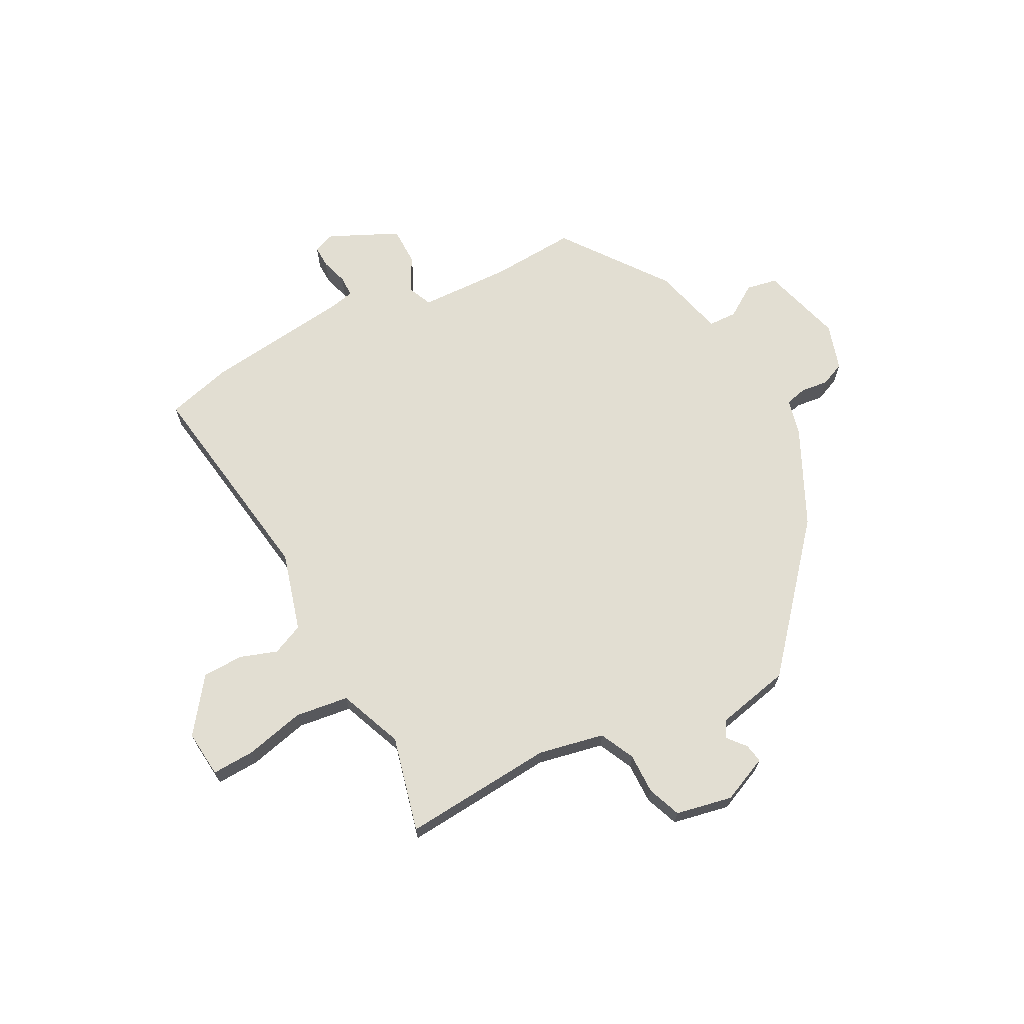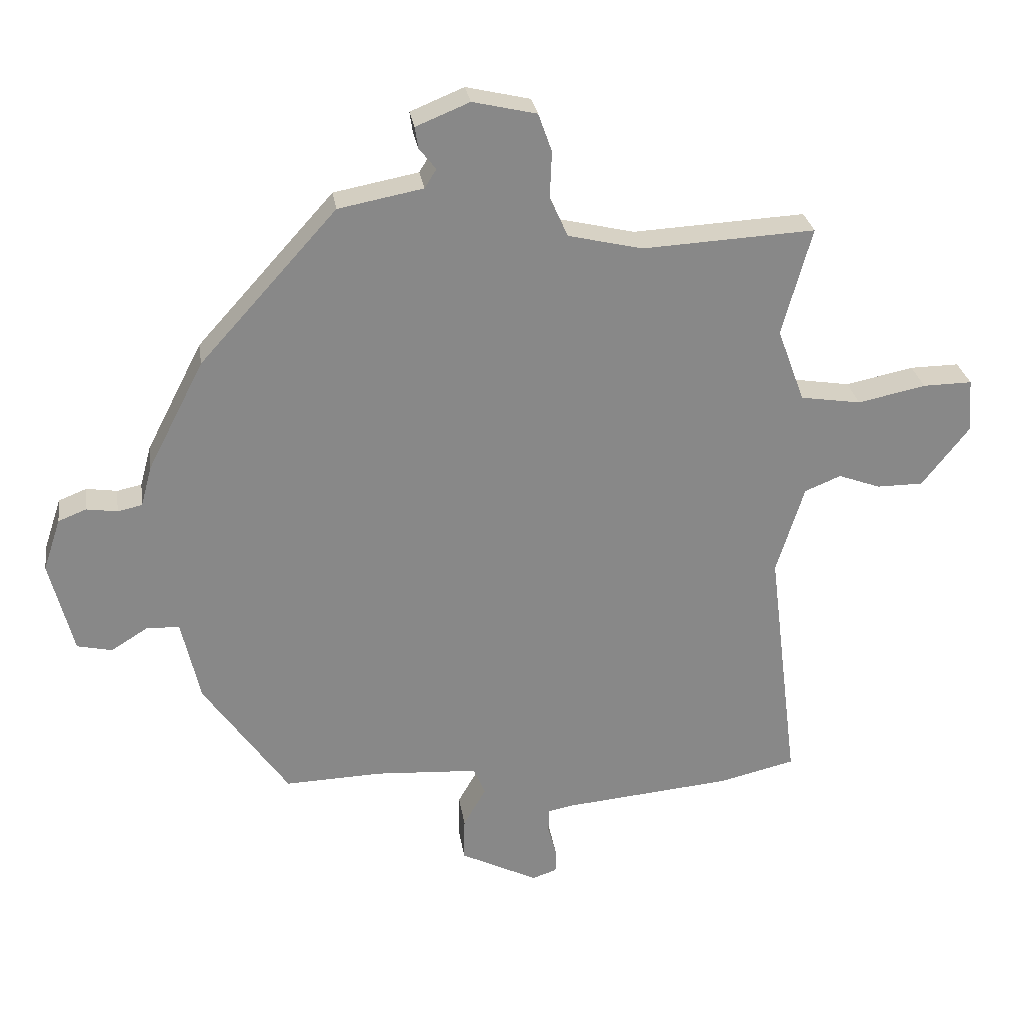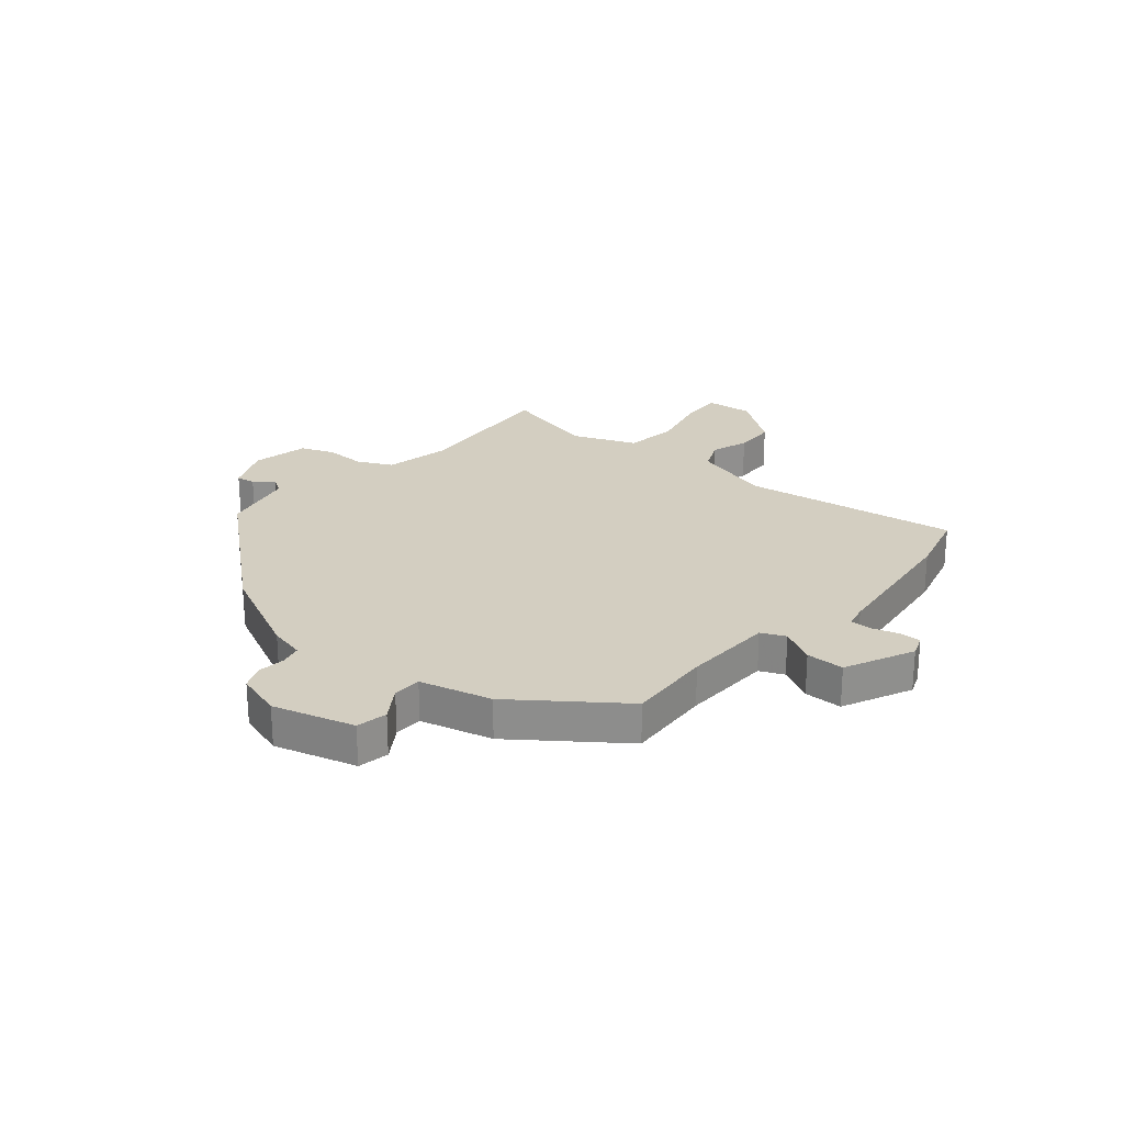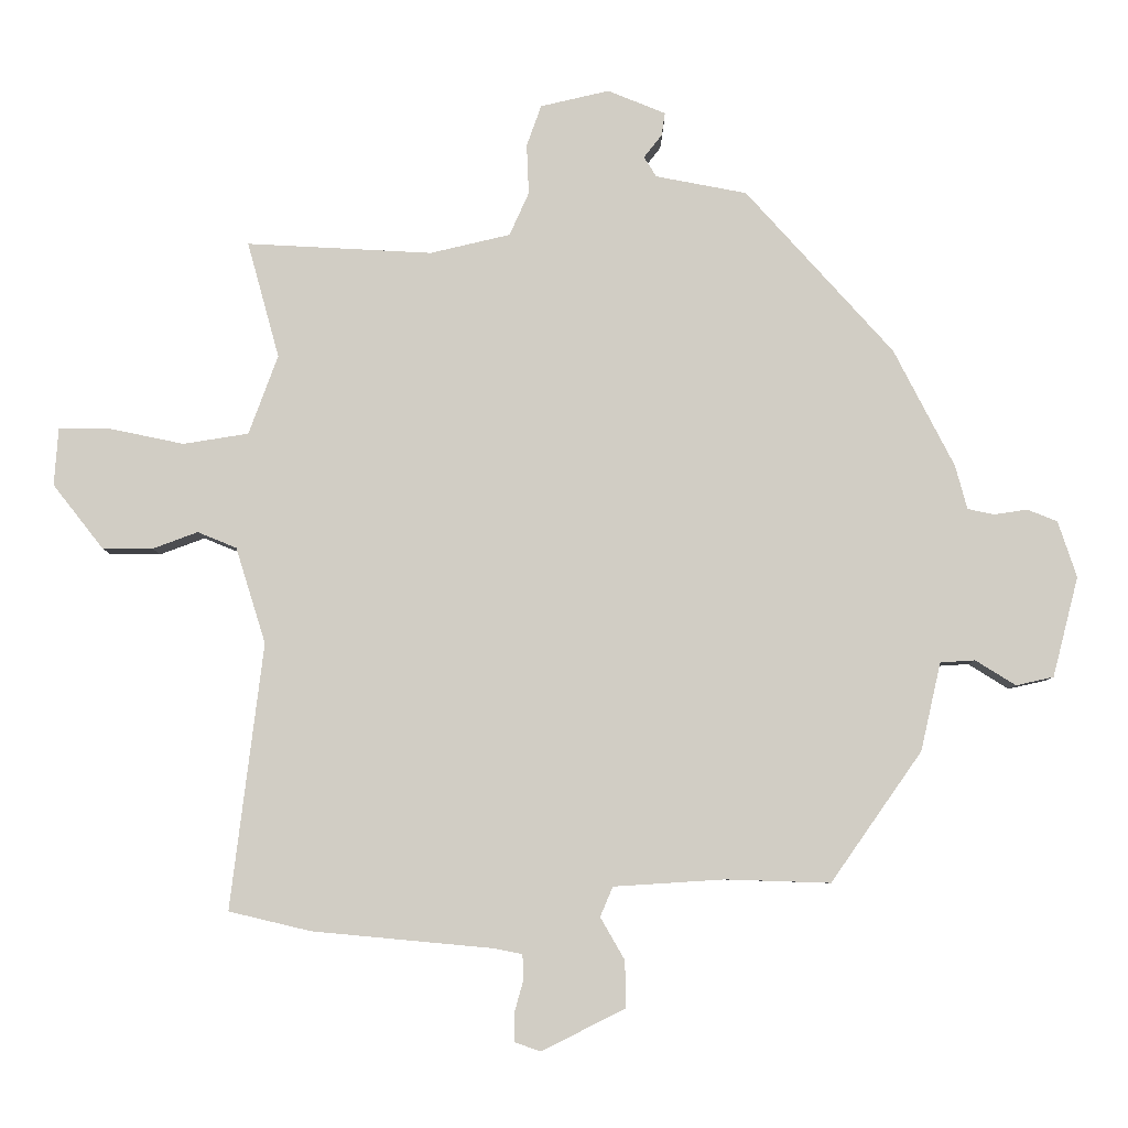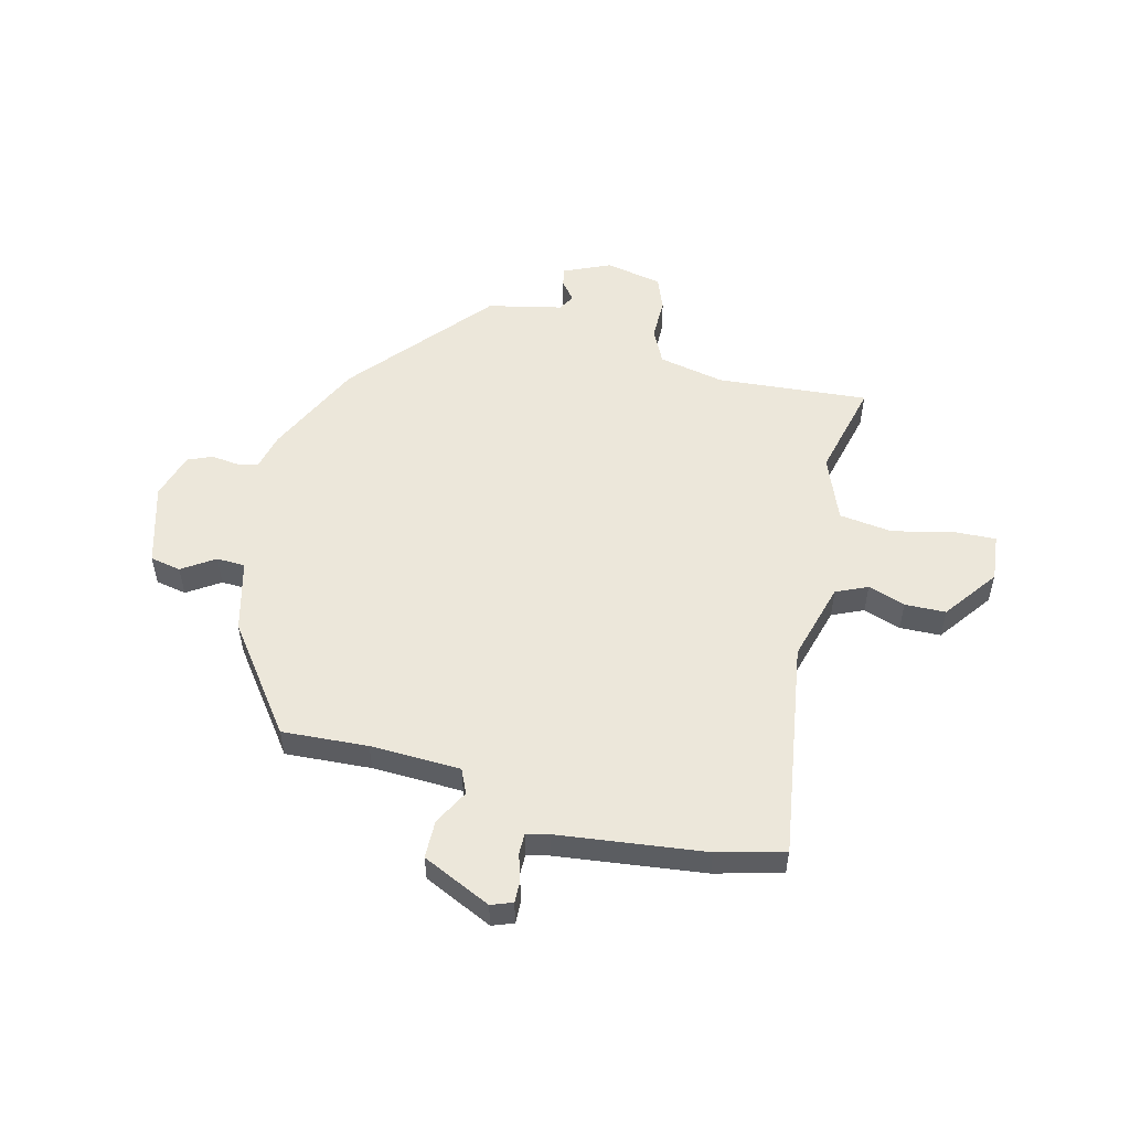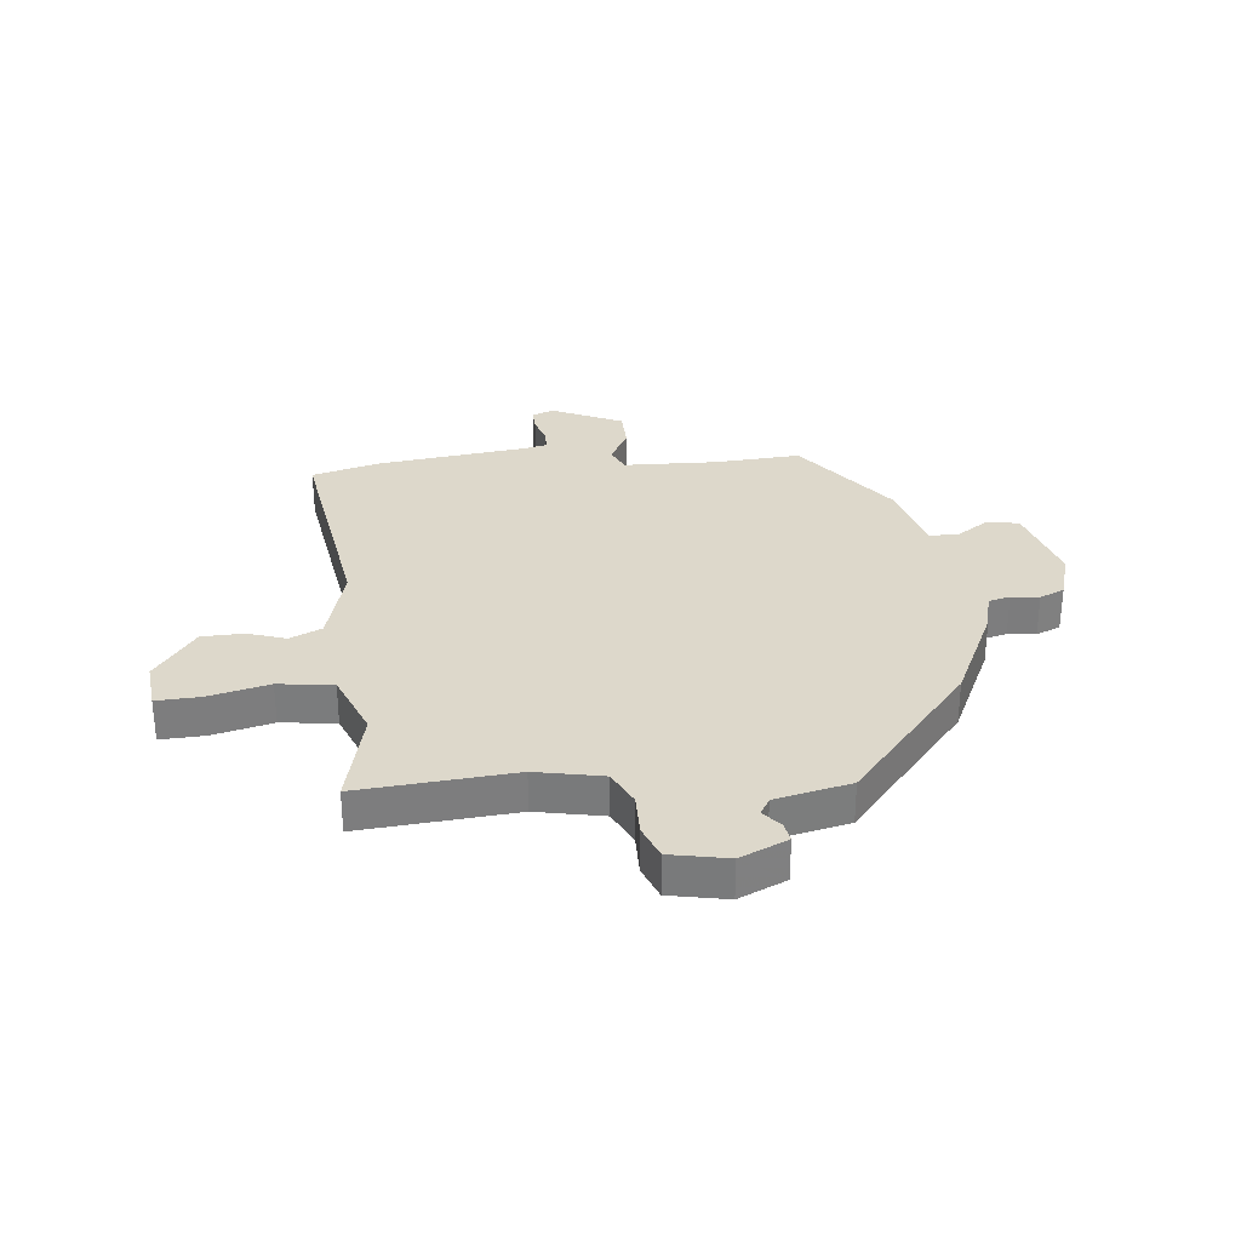
<metadata>
{"format":"obj","ext":"obj","renderer":"f3d","projection":"perspective","resolution":1024,"background":"white","views":[{"elev":68.0,"azim":-29.3,"up":"+Y"},{"elev":27.7,"azim":171.5,"up":"+Z"},{"elev":25.1,"azim":128.7,"up":"+Y"},{"elev":-6.7,"azim":0.3,"up":"+Z"},{"elev":53.6,"azim":-167.5,"up":"+Y"},{"elev":31.2,"azim":-7.6,"up":"+Y"}]}
</metadata>
<code>
v 0.345 0.07 -0.457
v 0.194 0.07 -0.452
v 0.035 0.07 -0.462
v 0.017 0.07 -0.505
v 0.052 0.07 -0.566
v 0.053 0.07 -0.633
v -0.067 0.07 -0.693
v -0.105 0.07 -0.68
v -0.105 0.07 -0.641
v -0.092 0.07 -0.594
v -0.093 0.07 -0.557
v -0.134 0.07 -0.549
v -0.393 0.07 -0.525
v -0.511 0.07 -0.497
v -0.464 0.07 -0.115
v -0.507 0.07 0.023
v -0.563 0.07 0.046
v -0.628 0.07 0.022
v -0.7 0.07 0.022
v -0.773 0.07 0.115
v -0.767 0.07 0.198
v -0.691 0.07 0.197
v -0.586 0.07 0.175
v -0.492 0.07 0.19
v -0.45 0.07 0.304
v -0.496 0.07 0.471
v -0.229 0.07 0.457
v -0.114 0.07 0.484
v -0.086 0.07 0.546
v -0.089 0.07 0.618
v -0.068 0.07 0.677
v 0.031 0.07 0.7
v 0.114 0.07 0.666
v 0.109 0.07 0.633
v 0.083 0.07 0.6
v 0.101 0.07 0.571
v 0.232 0.07 0.546
v 0.444 0.07 0.311
v 0.531 0.07 0.142
v 0.548 0.07 0.079
v 0.586 0.07 0.071
v 0.634 0.07 0.078
v 0.677 0.07 0.061
v 0.704 0.07 -0.02
v 0.667 0.07 -0.164
v 0.613 0.07 -0.176
v 0.555 0.07 -0.14
v 0.505 0.07 -0.143
v 0.476 0.07 -0.27
v 0.345 0 -0.457
v 0.194 0 -0.452
v 0.035 0 -0.462
v 0.017 0 -0.505
v 0.052 0 -0.566
v 0.053 0 -0.633
v -0.067 0 -0.693
v -0.105 0 -0.68
v -0.105 0 -0.641
v -0.092 0 -0.594
v -0.093 0 -0.557
v -0.134 0 -0.549
v -0.393 0 -0.525
v -0.511 0 -0.497
v -0.464 0 -0.115
v -0.507 0 0.023
v -0.563 0 0.046
v -0.628 0 0.022
v -0.7 0 0.022
v -0.773 0 0.115
v -0.767 0 0.198
v -0.691 0 0.197
v -0.586 0 0.175
v -0.492 0 0.19
v -0.45 0 0.304
v -0.496 0 0.471
v -0.229 0 0.457
v -0.114 0 0.484
v -0.086 0 0.546
v -0.089 0 0.618
v -0.068 0 0.677
v 0.031 0 0.7
v 0.114 0 0.666
v 0.109 0 0.633
v 0.083 0 0.6
v 0.101 0 0.571
v 0.232 0 0.546
v 0.444 0 0.311
v 0.531 0 0.142
v 0.548 0 0.079
v 0.586 0 0.071
v 0.634 0 0.078
v 0.677 0 0.061
v 0.704 0 -0.02
v 0.667 0 -0.164
v 0.613 0 -0.176
v 0.555 0 -0.14
v 0.505 0 -0.143
v 0.476 0 -0.27
f 48 49 1 2
f 45 46 47
f 44 45 47
f 43 44 47
f 42 43 47
f 41 42 47
f 40 41 47 48
f 48 2 3
f 40 48 3
f 39 40 3
f 38 39 3
f 37 38 3
f 36 37 3
f 33 34 35
f 32 33 35
f 31 32 35
f 30 31 35
f 29 30 35
f 36 3 4
f 35 36 4
f 29 35 4
f 28 29 4
f 25 26 27
f 27 28 4
f 25 27 4
f 24 25 4
f 21 22 23
f 20 21 23
f 19 20 23
f 18 19 23
f 17 18 23
f 16 17 23 24
f 4 5 6
f 24 4 6
f 16 24 6
f 15 16 6
f 12 13 14 15
f 11 12 15
f 8 9 10
f 7 8 10
f 6 7 10
f 6 10 11
f 6 11 15
f 51 50 98 97
f 96 95 94
f 96 94 93
f 96 93 92
f 96 92 91
f 96 91 90
f 97 96 90 89
f 52 51 97
f 52 97 89
f 52 89 88
f 52 88 87
f 52 87 86
f 52 86 85
f 84 83 82
f 84 82 81
f 84 81 80
f 84 80 79
f 84 79 78
f 53 52 85
f 53 85 84
f 53 84 78
f 53 78 77
f 76 75 74
f 53 77 76
f 53 76 74
f 53 74 73
f 72 71 70
f 72 70 69
f 72 69 68
f 72 68 67
f 72 67 66
f 73 72 66 65
f 55 54 53
f 55 53 73
f 55 73 65
f 55 65 64
f 64 63 62 61
f 64 61 60
f 59 58 57
f 59 57 56
f 59 56 55
f 60 59 55
f 64 60 55
f 1 50 51 2
f 2 51 52 3
f 3 52 53 4
f 4 53 54 5
f 5 54 55 6
f 6 55 56 7
f 7 56 57 8
f 8 57 58 9
f 9 58 59 10
f 10 59 60 11
f 11 60 61 12
f 12 61 62 13
f 13 62 63 14
f 14 63 64 15
f 15 64 65 16
f 16 65 66 17
f 17 66 67 18
f 18 67 68 19
f 19 68 69 20
f 20 69 70 21
f 21 70 71 22
f 22 71 72 23
f 23 72 73 24
f 24 73 74 25
f 25 74 75 26
f 26 75 76 27
f 27 76 77 28
f 28 77 78 29
f 29 78 79 30
f 30 79 80 31
f 31 80 81 32
f 32 81 82 33
f 33 82 83 34
f 34 83 84 35
f 35 84 85 36
f 36 85 86 37
f 37 86 87 38
f 38 87 88 39
f 39 88 89 40
f 40 89 90 41
f 41 90 91 42
f 42 91 92 43
f 43 92 93 44
f 44 93 94 45
f 45 94 95 46
f 46 95 96 47
f 47 96 97 48
f 48 97 98 49
f 49 98 50 1

</code>
